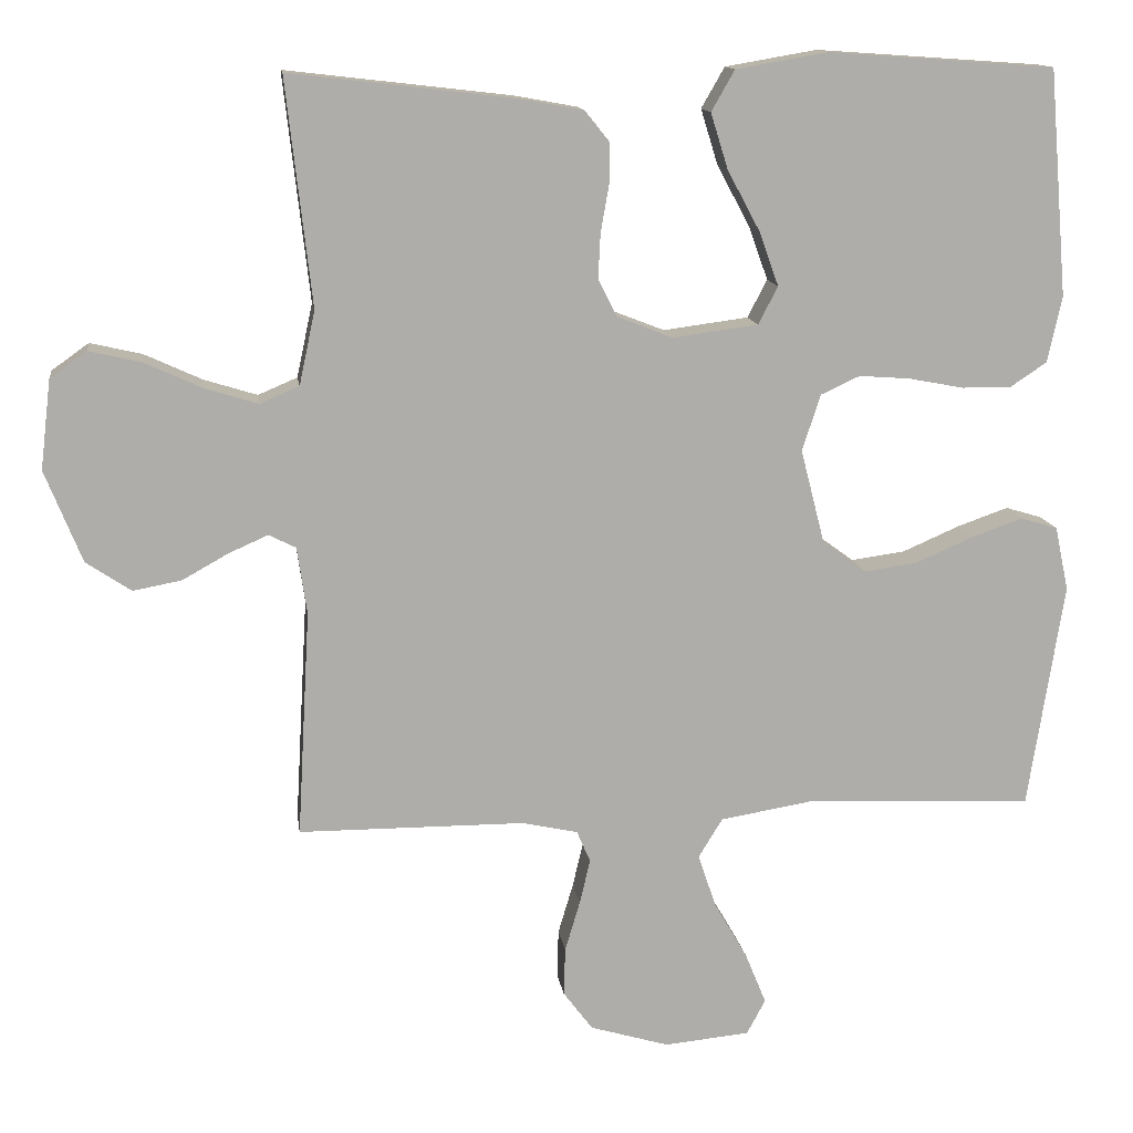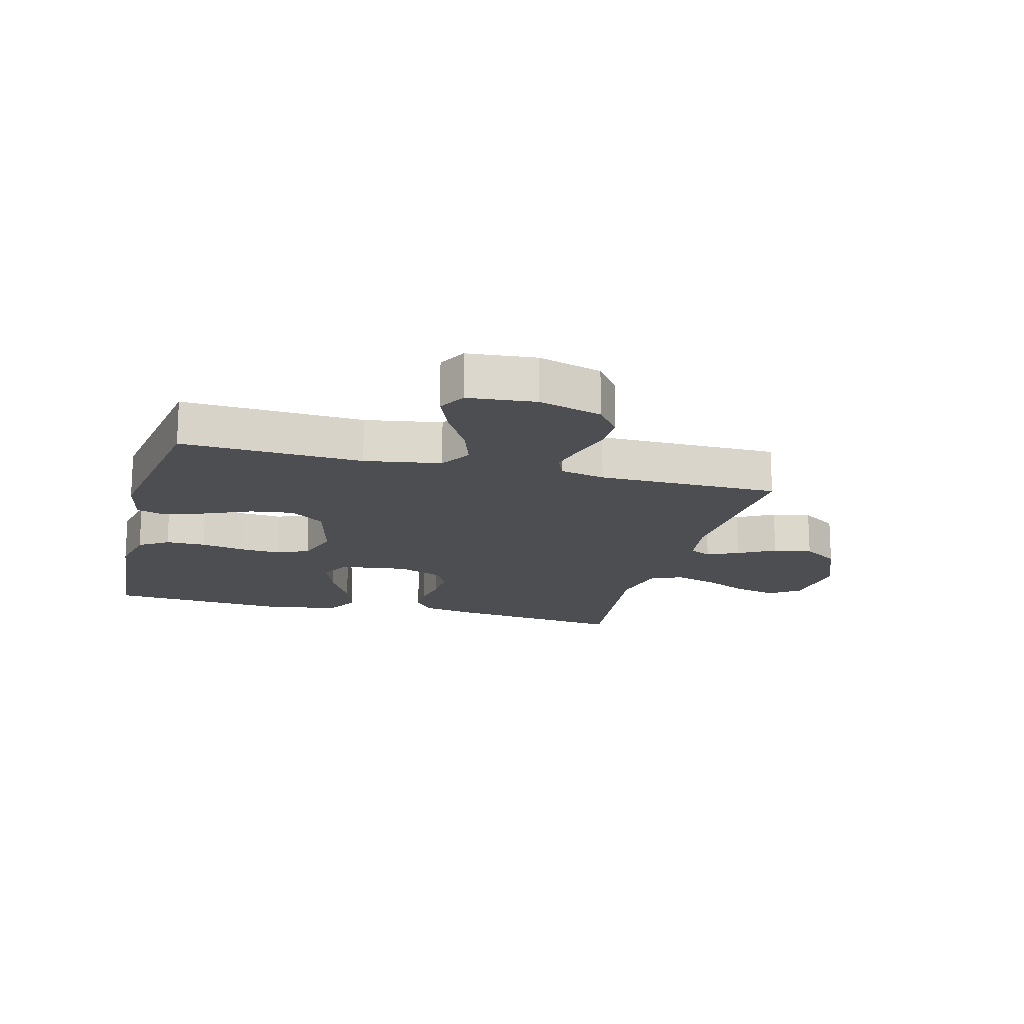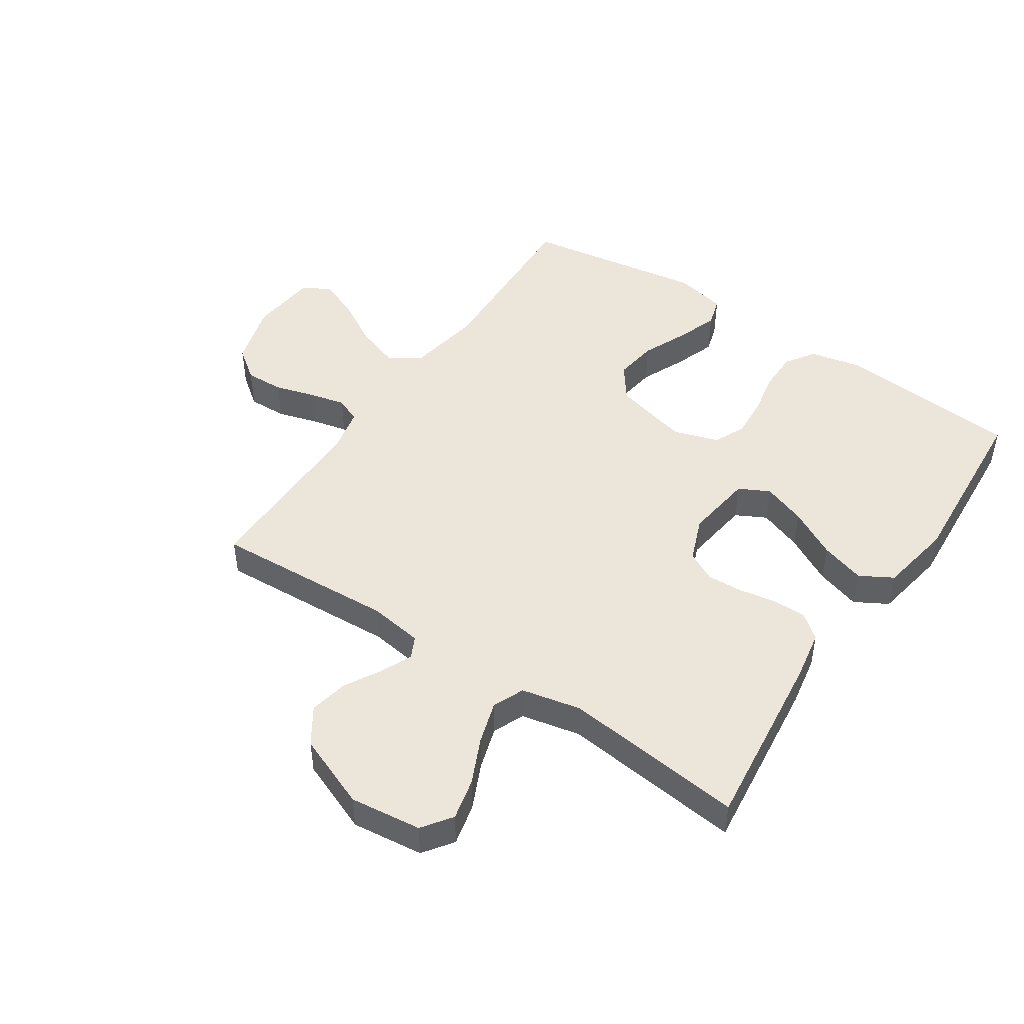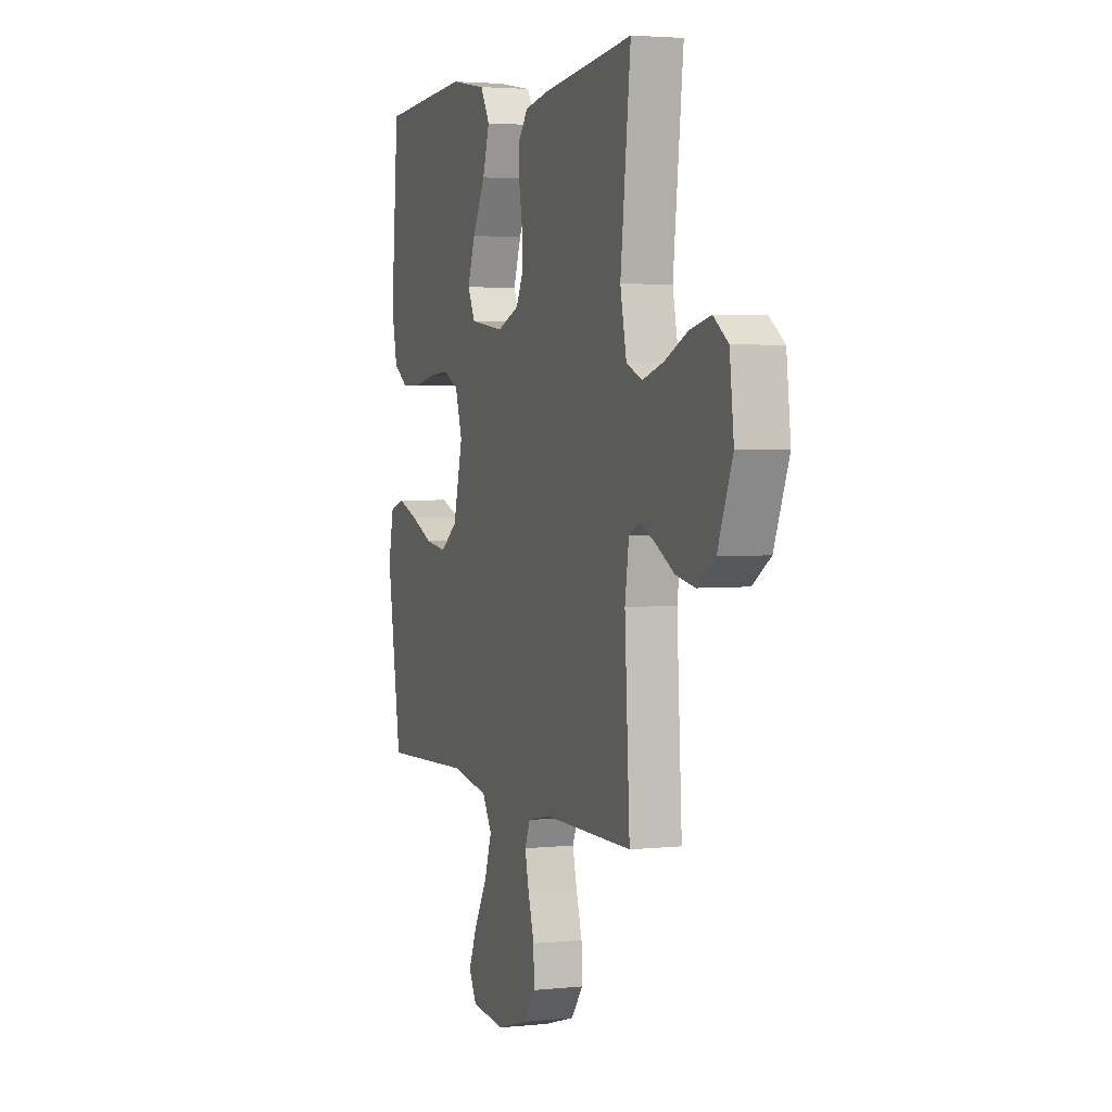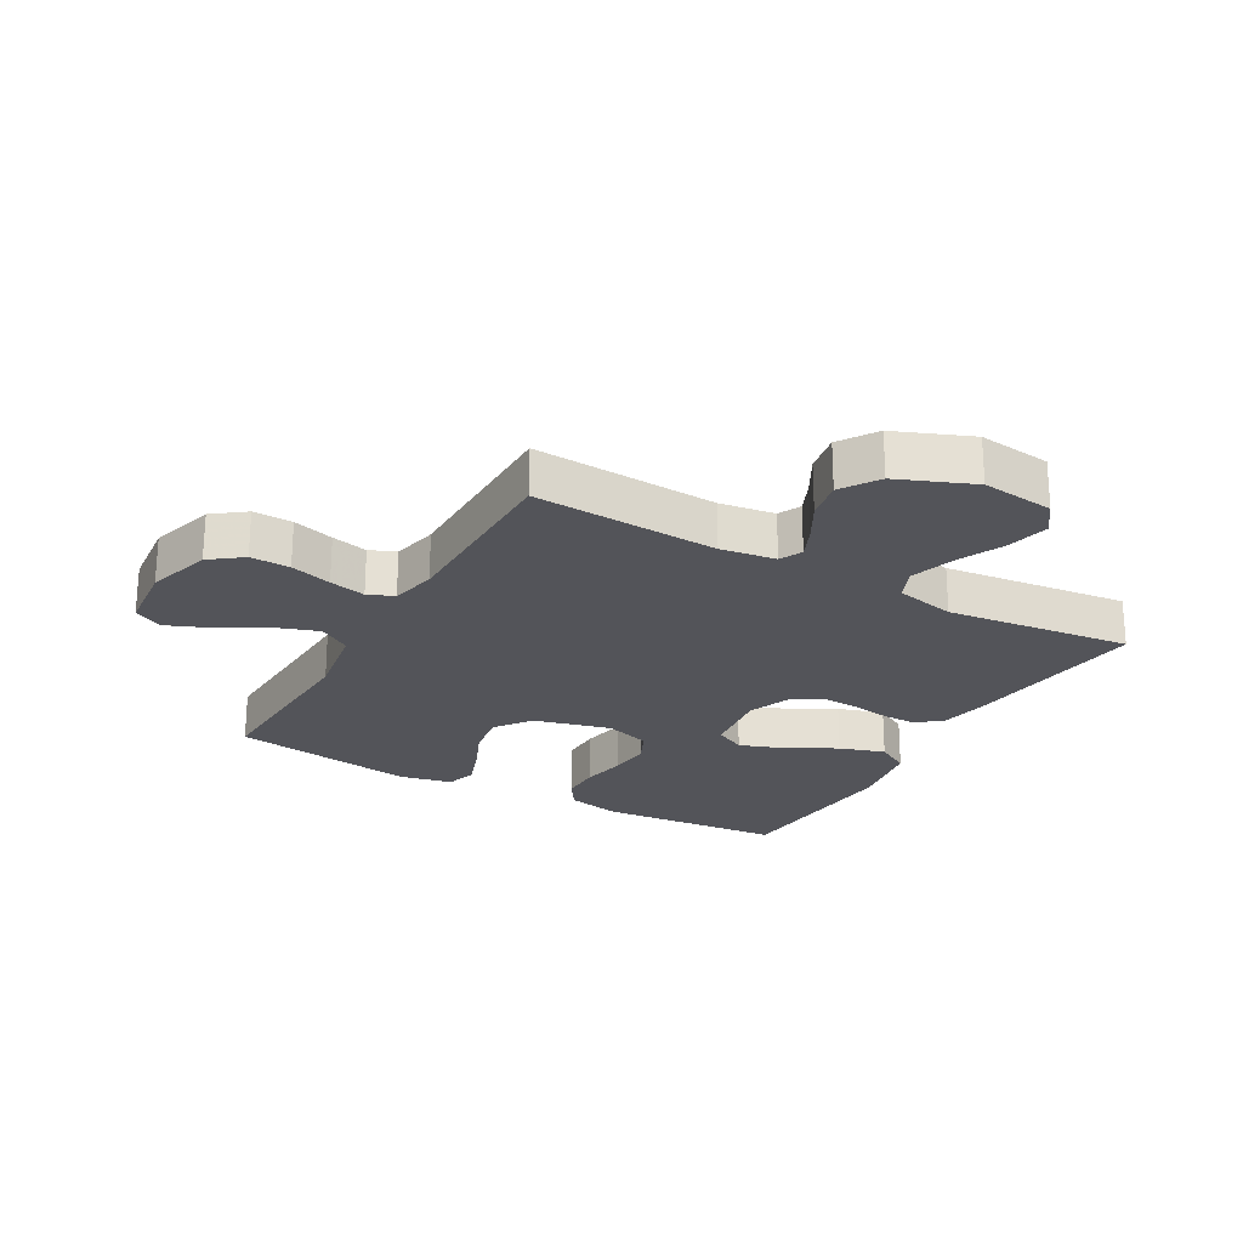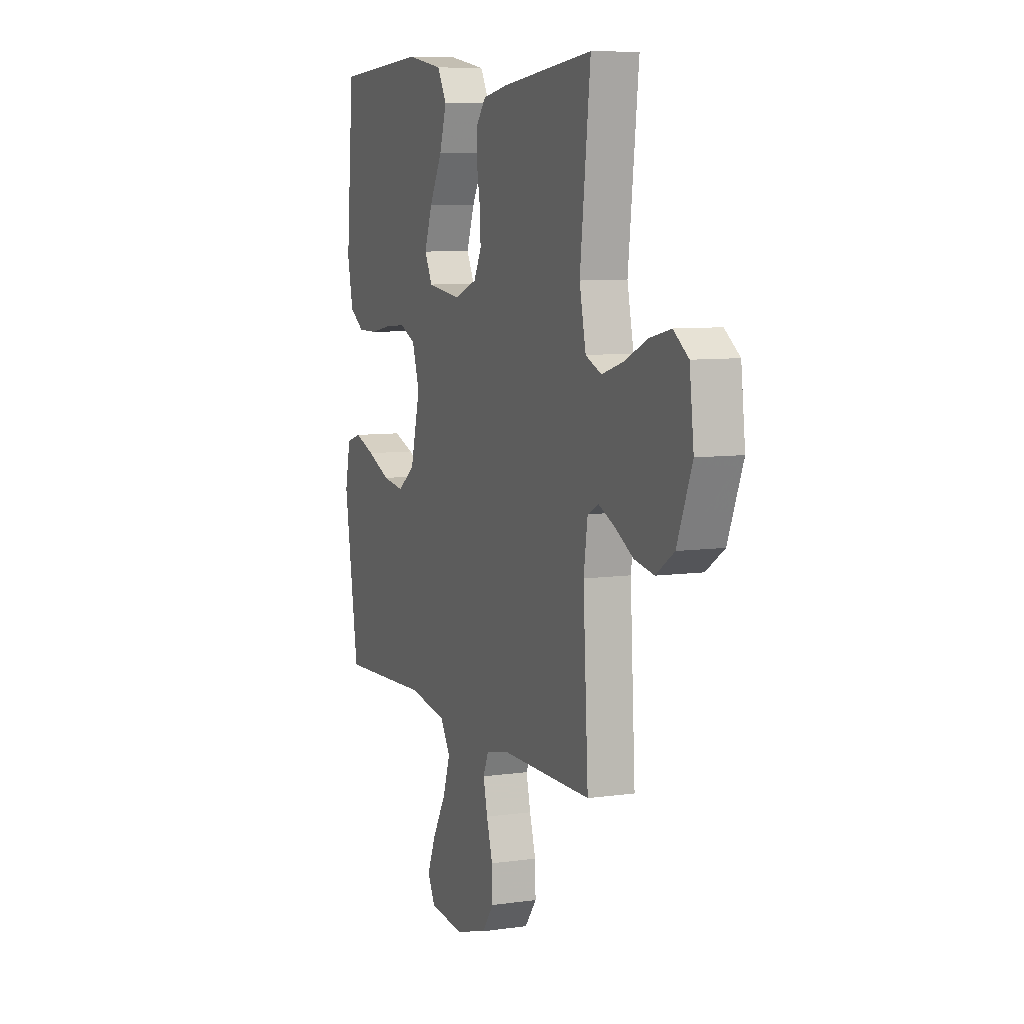
<metadata>
{"format":"obj","ext":"obj","renderer":"f3d","projection":"perspective","resolution":1024,"background":"white","views":[{"elev":13.0,"azim":-7.8,"up":"+Z"},{"elev":-16.6,"azim":165.3,"up":"+Y"},{"elev":47.0,"azim":-56.1,"up":"+Y"},{"elev":3.2,"azim":-109.9,"up":"+Z"},{"elev":-23.8,"azim":-119.4,"up":"+Y"},{"elev":7.8,"azim":-111.8,"up":"+Z"}]}
</metadata>
<code>
v -0.5 0.07 -0.5
v -0.483 0.07 -0.2
v -0.496 0.07 -0.111
v -0.532 0.07 -0.093
v -0.584 0.07 -0.116
v -0.645 0.07 -0.15
v -0.709 0.07 -0.162
v -0.769 0.07 -0.122
v -0.818 0.07 0
v -0.804 0.07 0.118
v -0.755 0.07 0.153
v -0.686 0.07 0.137
v -0.61 0.07 0.102
v -0.539 0.07 0.08
v -0.487 0.07 0.102
v -0.466 0.07 0.2
v -0.5 0.07 0.5
v -0.2 0.07 0.465
v -0.117 0.07 0.45
v -0.085 0.07 0.41
v -0.085 0.07 0.355
v -0.096 0.07 0.292
v -0.099 0.07 0.233
v -0.074 0.07 0.184
v 0 0.07 0.155
v 0.113 0.07 0.17
v 0.139 0.07 0.22
v 0.113 0.07 0.292
v 0.07 0.07 0.372
v 0.047 0.07 0.446
v 0.078 0.07 0.5
v 0.2 0.07 0.521
v 0.5 0.07 0.5
v 0.525 0.07 0.2
v 0.506 0.07 0.112
v 0.458 0.07 0.08
v 0.392 0.07 0.08
v 0.319 0.07 0.094
v 0.251 0.07 0.099
v 0.199 0.07 0.075
v 0.175 0.07 0
v 0.207 0.07 -0.125
v 0.264 0.07 -0.167
v 0.336 0.07 -0.157
v 0.412 0.07 -0.124
v 0.48 0.07 -0.1
v 0.529 0.07 -0.115
v 0.547 0.07 -0.2
v 0.5 0.07 -0.5
v 0.2 0.07 -0.487
v 0.074 0.07 -0.508
v 0.042 0.07 -0.56
v 0.066 0.07 -0.631
v 0.11 0.07 -0.707
v 0.138 0.07 -0.775
v 0.113 0.07 -0.821
v 0 0.07 -0.832
v -0.105 0.07 -0.801
v -0.144 0.07 -0.749
v -0.142 0.07 -0.685
v -0.122 0.07 -0.618
v -0.108 0.07 -0.559
v -0.126 0.07 -0.517
v -0.2 0.07 -0.501
v -0.5 0 -0.5
v -0.483 0 -0.2
v -0.496 0 -0.111
v -0.532 0 -0.093
v -0.584 0 -0.116
v -0.645 0 -0.15
v -0.709 0 -0.162
v -0.769 0 -0.122
v -0.818 0 0
v -0.804 0 0.118
v -0.755 0 0.153
v -0.686 0 0.137
v -0.61 0 0.102
v -0.539 0 0.08
v -0.487 0 0.102
v -0.466 0 0.2
v -0.5 0 0.5
v -0.2 0 0.465
v -0.117 0 0.45
v -0.085 0 0.41
v -0.085 0 0.355
v -0.096 0 0.292
v -0.099 0 0.233
v -0.074 0 0.184
v 0 0 0.155
v 0.113 0 0.17
v 0.139 0 0.22
v 0.113 0 0.292
v 0.07 0 0.372
v 0.047 0 0.446
v 0.078 0 0.5
v 0.2 0 0.521
v 0.5 0 0.5
v 0.525 0 0.2
v 0.506 0 0.112
v 0.458 0 0.08
v 0.392 0 0.08
v 0.319 0 0.094
v 0.251 0 0.099
v 0.199 0 0.075
v 0.175 0 0
v 0.207 0 -0.125
v 0.264 0 -0.167
v 0.336 0 -0.157
v 0.412 0 -0.124
v 0.48 0 -0.1
v 0.529 0 -0.115
v 0.547 0 -0.2
v 0.5 0 -0.5
v 0.2 0 -0.487
v 0.074 0 -0.508
v 0.042 0 -0.56
v 0.066 0 -0.631
v 0.11 0 -0.707
v 0.138 0 -0.775
v 0.113 0 -0.821
v 0 0 -0.832
v -0.105 0 -0.801
v -0.144 0 -0.749
v -0.142 0 -0.685
v -0.122 0 -0.618
v -0.108 0 -0.559
v -0.126 0 -0.517
v -0.2 0 -0.501
f 58 59 60 61
f 58 61 62
f 57 58 62
f 56 57 62
f 53 54 55 56
f 52 53 56 62
f 51 52 62 63
f 47 48 49 50
f 44 45 46 47
f 44 47 50 51
f 35 36 37 38
f 35 38 39
f 34 35 39
f 33 34 39
f 32 33 39 40
f 28 29 30 31
f 27 28 31 32
f 19 20 21 22
f 19 22 23
f 16 17 18 19
f 15 16 19 23
f 14 15 23 24
f 10 11 12 13
f 10 13 14
f 9 10 14
f 5 6 7 8
f 4 5 8 9
f 64 1 2
f 64 2 3
f 63 64 3
f 43 44 51 63
f 42 43 63 3
f 41 42 3 4
f 27 32 40 41
f 26 27 41
f 25 26 41 4
f 14 24 25
f 4 9 14 25
f 125 124 123 122
f 126 125 122
f 126 122 121
f 126 121 120
f 120 119 118 117
f 126 120 117 116
f 127 126 116 115
f 114 113 112 111
f 111 110 109 108
f 115 114 111 108
f 102 101 100 99
f 103 102 99
f 103 99 98
f 103 98 97
f 104 103 97 96
f 95 94 93 92
f 96 95 92 91
f 86 85 84 83
f 87 86 83
f 83 82 81 80
f 87 83 80 79
f 88 87 79 78
f 77 76 75 74
f 78 77 74
f 78 74 73
f 72 71 70 69
f 73 72 69 68
f 66 65 128
f 67 66 128
f 67 128 127
f 127 115 108 107
f 67 127 107 106
f 68 67 106 105
f 105 104 96 91
f 105 91 90
f 68 105 90 89
f 89 88 78
f 89 78 73 68
f 1 65 66 2
f 2 66 67 3
f 3 67 68 4
f 4 68 69 5
f 5 69 70 6
f 6 70 71 7
f 7 71 72 8
f 8 72 73 9
f 9 73 74 10
f 10 74 75 11
f 11 75 76 12
f 12 76 77 13
f 13 77 78 14
f 14 78 79 15
f 15 79 80 16
f 16 80 81 17
f 17 81 82 18
f 18 82 83 19
f 19 83 84 20
f 20 84 85 21
f 21 85 86 22
f 22 86 87 23
f 23 87 88 24
f 24 88 89 25
f 25 89 90 26
f 26 90 91 27
f 27 91 92 28
f 28 92 93 29
f 29 93 94 30
f 30 94 95 31
f 31 95 96 32
f 32 96 97 33
f 33 97 98 34
f 34 98 99 35
f 35 99 100 36
f 36 100 101 37
f 37 101 102 38
f 38 102 103 39
f 39 103 104 40
f 40 104 105 41
f 41 105 106 42
f 42 106 107 43
f 43 107 108 44
f 44 108 109 45
f 45 109 110 46
f 46 110 111 47
f 47 111 112 48
f 48 112 113 49
f 49 113 114 50
f 50 114 115 51
f 51 115 116 52
f 52 116 117 53
f 53 117 118 54
f 54 118 119 55
f 55 119 120 56
f 56 120 121 57
f 57 121 122 58
f 58 122 123 59
f 59 123 124 60
f 60 124 125 61
f 61 125 126 62
f 62 126 127 63
f 63 127 128 64
f 64 128 65 1

</code>
